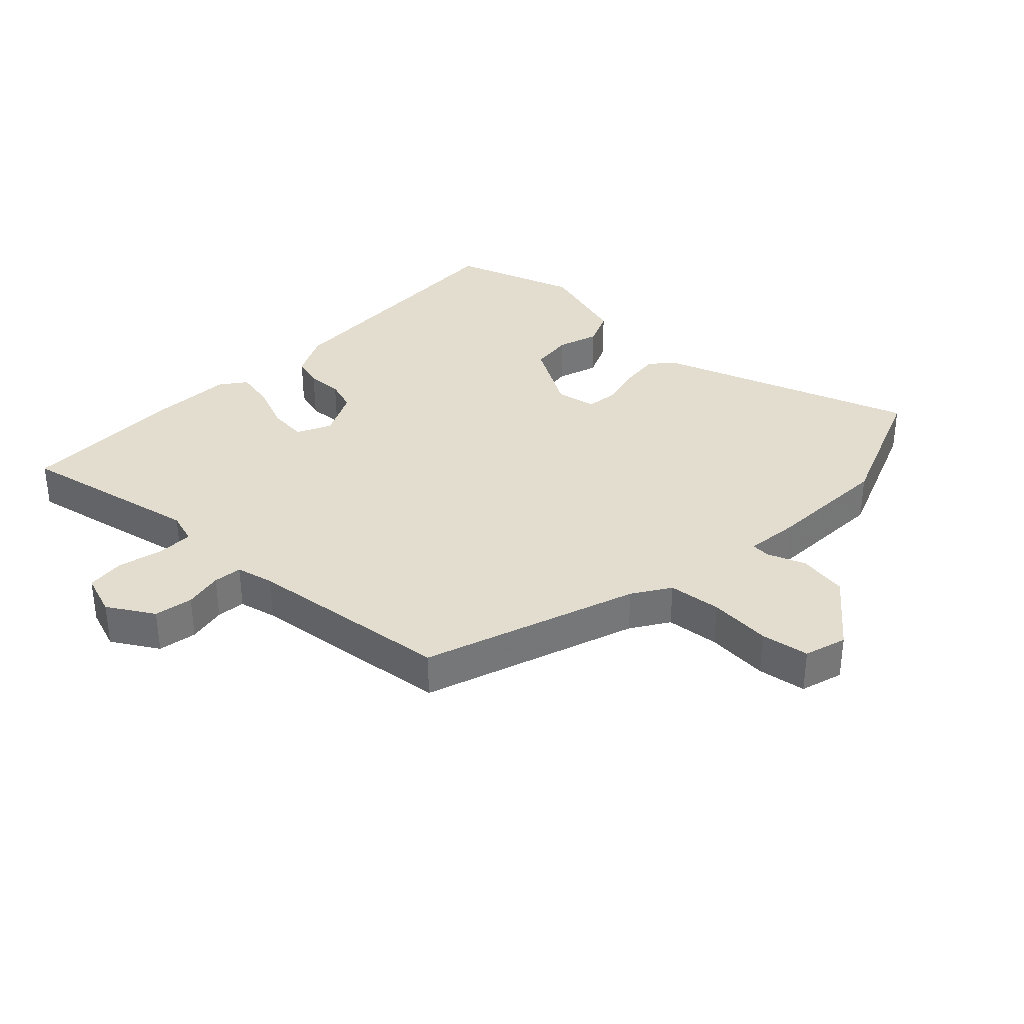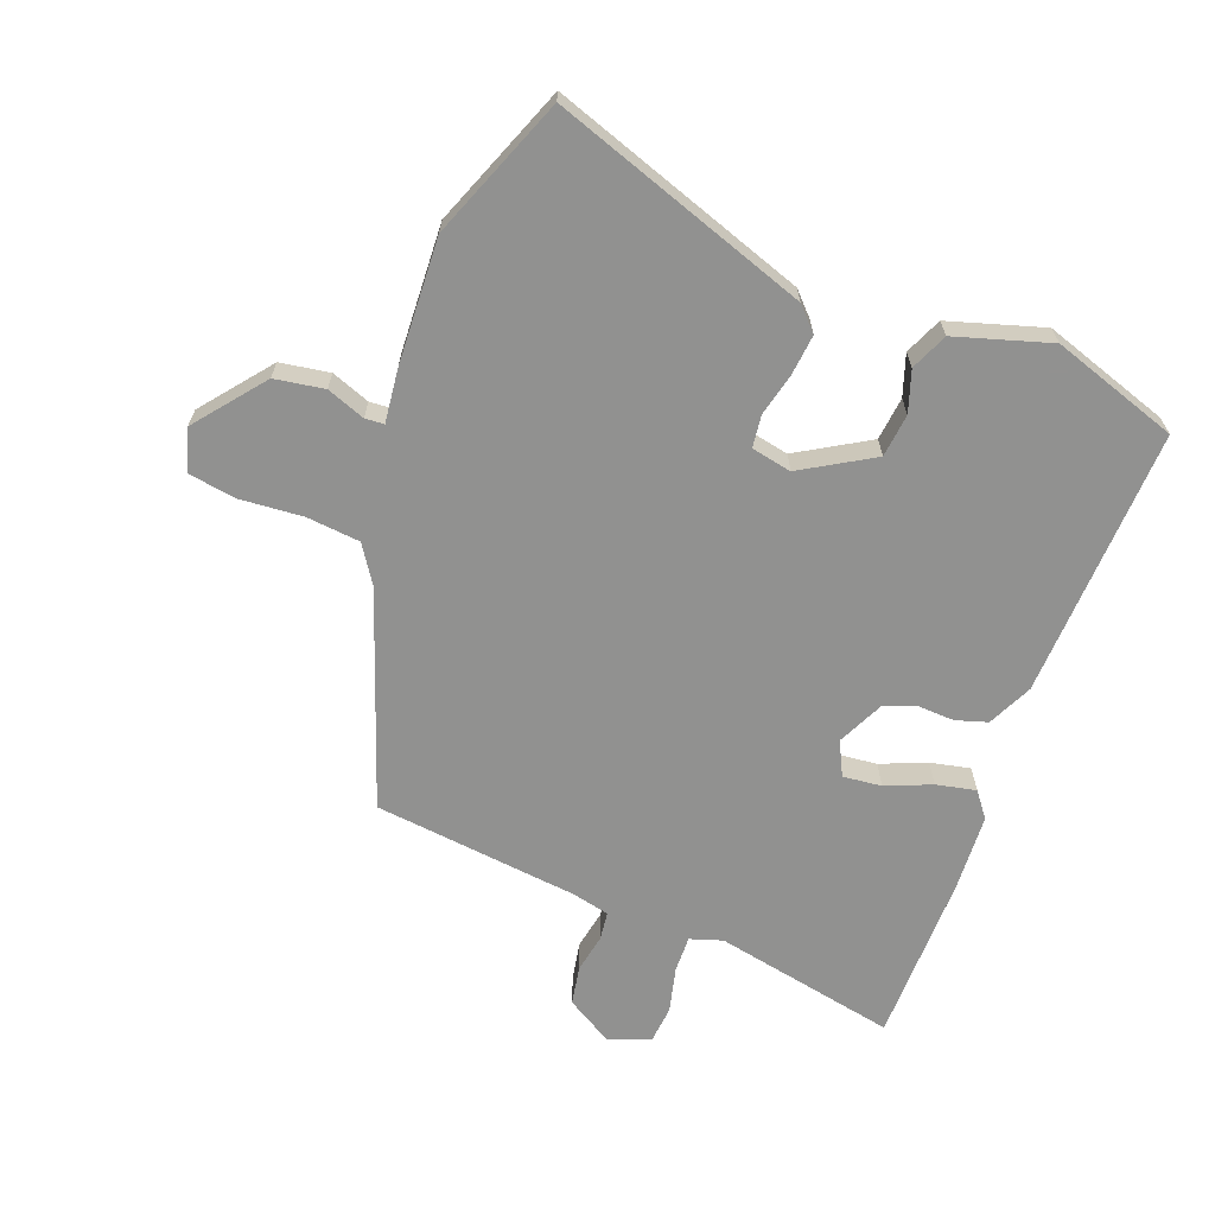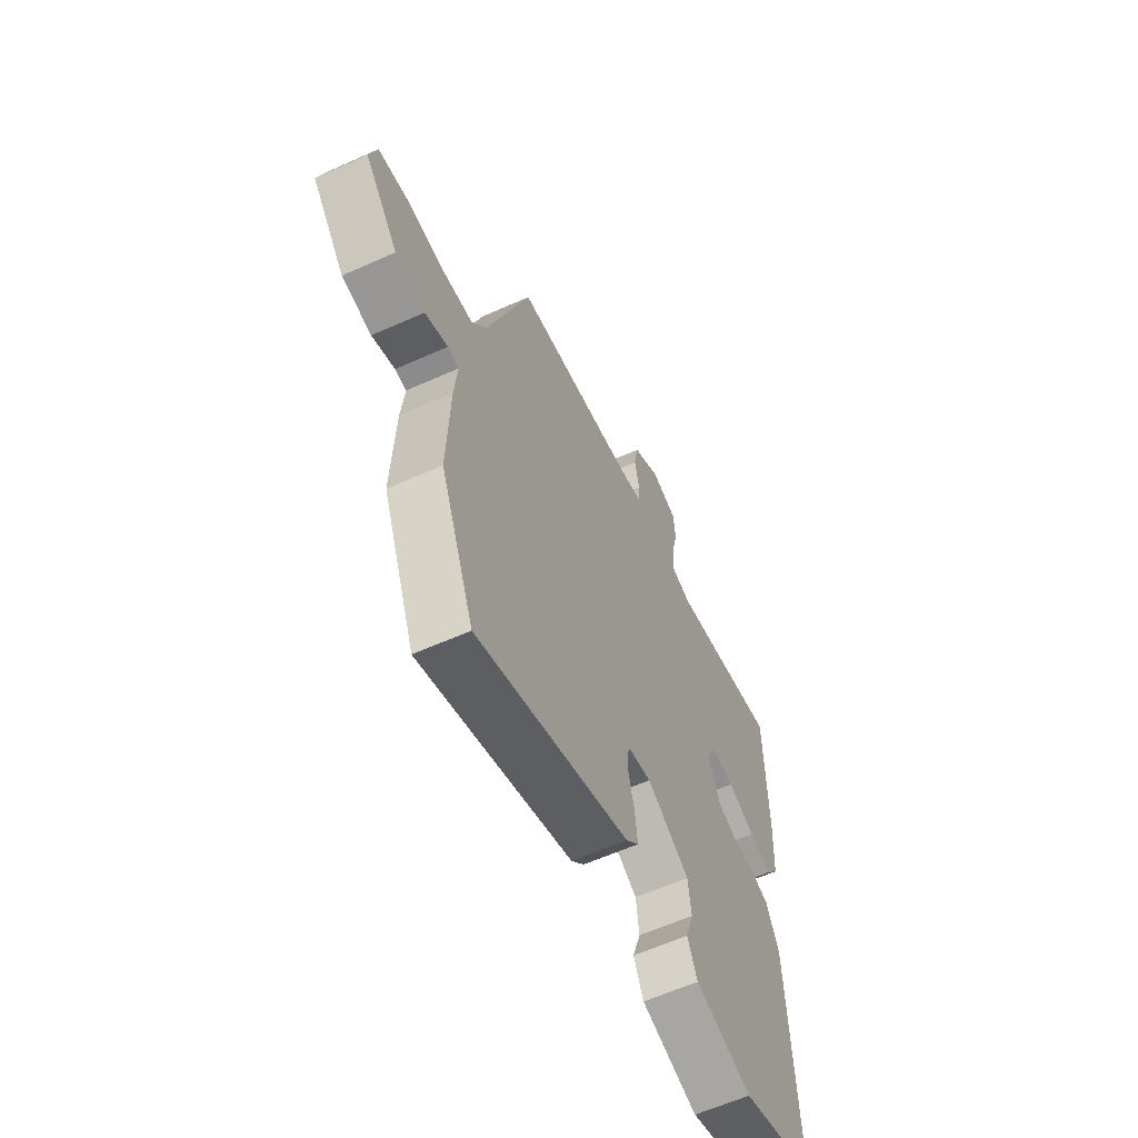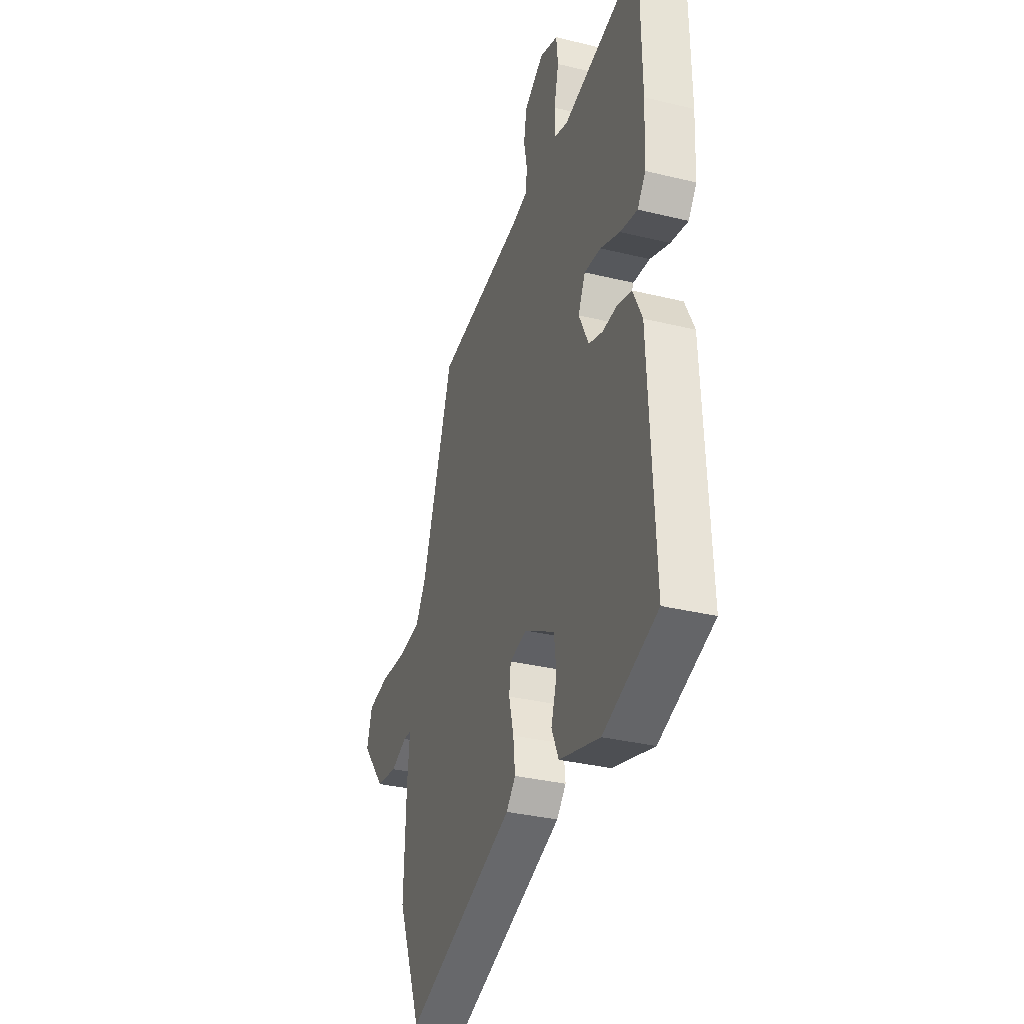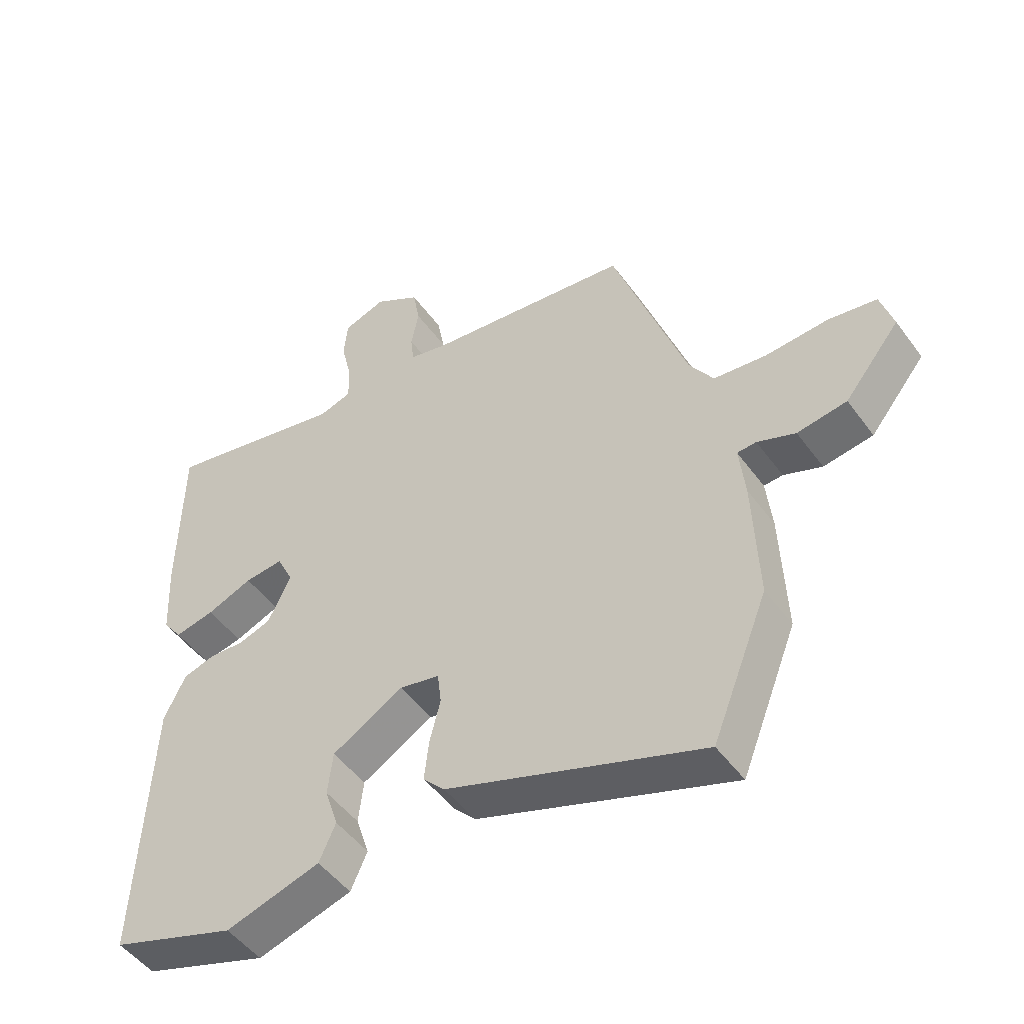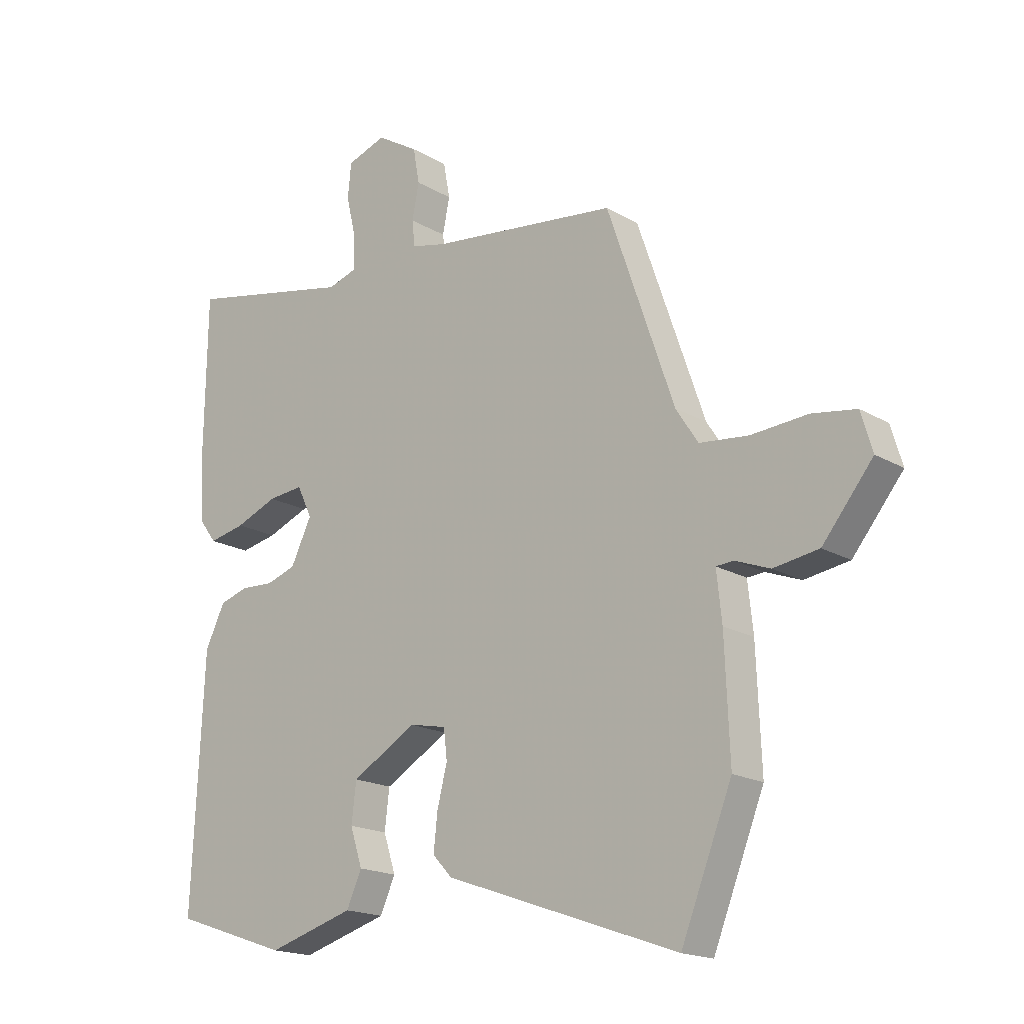
<metadata>
{"format":"obj","ext":"obj","renderer":"f3d","projection":"perspective","resolution":1024,"background":"white","views":[{"elev":34.8,"azim":43.9,"up":"+Y"},{"elev":-66.0,"azim":159.7,"up":"+Y"},{"elev":-60.6,"azim":114.7,"up":"+Z"},{"elev":-33.4,"azim":-108.5,"up":"+Z"},{"elev":-49.1,"azim":34.6,"up":"+Z"},{"elev":-18.0,"azim":41.3,"up":"+Z"}]}
</metadata>
<code>
v 0.355 0.07 0.48
v 0.471 0.07 0.143
v 0.509 0.07 0.084
v 0.593 0.07 0.075
v 0.691 0.07 0.082
v 0.767 0.07 0.07
v 0.787 0.07 0.003
v 0.7 0.07 -0.104
v 0.622 0.07 -0.116
v 0.562 0.07 -0.093
v 0.532 0.07 -0.095
v 0.541 0.07 -0.179
v 0.549 0.07 -0.377
v 0.461 0.07 -0.598
v 0.059 0.07 -0.456
v 0.025 0.07 -0.42
v 0.032 0.07 -0.357
v 0.049 0.07 -0.289
v 0.043 0.07 -0.238
v -0.02 0.07 -0.225
v -0.132 0.07 -0.29
v -0.14 0.07 -0.358
v -0.119 0.07 -0.423
v -0.145 0.07 -0.481
v -0.294 0.07 -0.525
v -0.492 0.07 -0.458
v -0.472 0.07 -0.033
v -0.438 0.07 0.037
v -0.388 0.07 0.052
v -0.332 0.07 0.049
v -0.281 0.07 0.066
v -0.245 0.07 0.14
v -0.271 0.07 0.194
v -0.332 0.07 0.188
v -0.404 0.07 0.159
v -0.467 0.07 0.146
v -0.497 0.07 0.186
v -0.503 0.07 0.307
v -0.499 0.07 0.576
v -0.21 0.07 0.516
v -0.159 0.07 0.532
v -0.16 0.07 0.589
v -0.177 0.07 0.661
v -0.171 0.07 0.721
v -0.104 0.07 0.744
v -0.032 0.07 0.7
v -0.021 0.07 0.639
v -0.033 0.07 0.578
v -0.028 0.07 0.533
v 0.031 0.07 0.519
v 0.355 0 0.48
v 0.471 0 0.143
v 0.509 0 0.084
v 0.593 0 0.075
v 0.691 0 0.082
v 0.767 0 0.07
v 0.787 0 0.003
v 0.7 0 -0.104
v 0.622 0 -0.116
v 0.562 0 -0.093
v 0.532 0 -0.095
v 0.541 0 -0.179
v 0.549 0 -0.377
v 0.461 0 -0.598
v 0.059 0 -0.456
v 0.025 0 -0.42
v 0.032 0 -0.357
v 0.049 0 -0.289
v 0.043 0 -0.238
v -0.02 0 -0.225
v -0.132 0 -0.29
v -0.14 0 -0.358
v -0.119 0 -0.423
v -0.145 0 -0.481
v -0.294 0 -0.525
v -0.492 0 -0.458
v -0.472 0 -0.033
v -0.438 0 0.037
v -0.388 0 0.052
v -0.332 0 0.049
v -0.281 0 0.066
v -0.245 0 0.14
v -0.271 0 0.194
v -0.332 0 0.188
v -0.404 0 0.159
v -0.467 0 0.146
v -0.497 0 0.186
v -0.503 0 0.307
v -0.499 0 0.576
v -0.21 0 0.516
v -0.159 0 0.532
v -0.16 0 0.589
v -0.177 0 0.661
v -0.171 0 0.721
v -0.104 0 0.744
v -0.032 0 0.7
v -0.021 0 0.639
v -0.033 0 0.578
v -0.028 0 0.533
v 0.031 0 0.519
f 46 47 48
f 45 46 48
f 44 45 48
f 43 44 48
f 42 43 48
f 41 42 48 49
f 40 41 49 50
f 38 39 40
f 37 38 40
f 36 37 40
f 35 36 40
f 34 35 40
f 40 50 1
f 34 40 1
f 33 34 1
f 28 29 30
f 27 28 30
f 26 27 30
f 25 26 30
f 24 25 30
f 23 24 30
f 22 23 30
f 21 22 30 31
f 20 21 31 32
f 16 17 18
f 15 16 18
f 14 15 18
f 13 14 18
f 12 13 18
f 11 12 18
f 11 18 19
f 8 9 10
f 7 8 10
f 6 7 10
f 5 6 10
f 4 5 10
f 3 4 10 11
f 20 32 33
f 19 20 33
f 11 19 33
f 3 11 33
f 2 3 33
f 1 2 33
f 98 97 96
f 98 96 95
f 98 95 94
f 98 94 93
f 98 93 92
f 99 98 92 91
f 100 99 91 90
f 90 89 88
f 90 88 87
f 90 87 86
f 90 86 85
f 90 85 84
f 51 100 90
f 51 90 84
f 51 84 83
f 80 79 78
f 80 78 77
f 80 77 76
f 80 76 75
f 80 75 74
f 80 74 73
f 80 73 72
f 81 80 72 71
f 82 81 71 70
f 68 67 66
f 68 66 65
f 68 65 64
f 68 64 63
f 68 63 62
f 68 62 61
f 69 68 61
f 60 59 58
f 60 58 57
f 60 57 56
f 60 56 55
f 60 55 54
f 61 60 54 53
f 83 82 70
f 83 70 69
f 83 69 61
f 83 61 53
f 83 53 52
f 83 52 51
f 1 51 52 2
f 2 52 53 3
f 3 53 54 4
f 4 54 55 5
f 5 55 56 6
f 6 56 57 7
f 7 57 58 8
f 8 58 59 9
f 9 59 60 10
f 10 60 61 11
f 11 61 62 12
f 12 62 63 13
f 13 63 64 14
f 14 64 65 15
f 15 65 66 16
f 16 66 67 17
f 17 67 68 18
f 18 68 69 19
f 19 69 70 20
f 20 70 71 21
f 21 71 72 22
f 22 72 73 23
f 23 73 74 24
f 24 74 75 25
f 25 75 76 26
f 26 76 77 27
f 27 77 78 28
f 28 78 79 29
f 29 79 80 30
f 30 80 81 31
f 31 81 82 32
f 32 82 83 33
f 33 83 84 34
f 34 84 85 35
f 35 85 86 36
f 36 86 87 37
f 37 87 88 38
f 38 88 89 39
f 39 89 90 40
f 40 90 91 41
f 41 91 92 42
f 42 92 93 43
f 43 93 94 44
f 44 94 95 45
f 45 95 96 46
f 46 96 97 47
f 47 97 98 48
f 48 98 99 49
f 49 99 100 50
f 50 100 51 1

</code>
